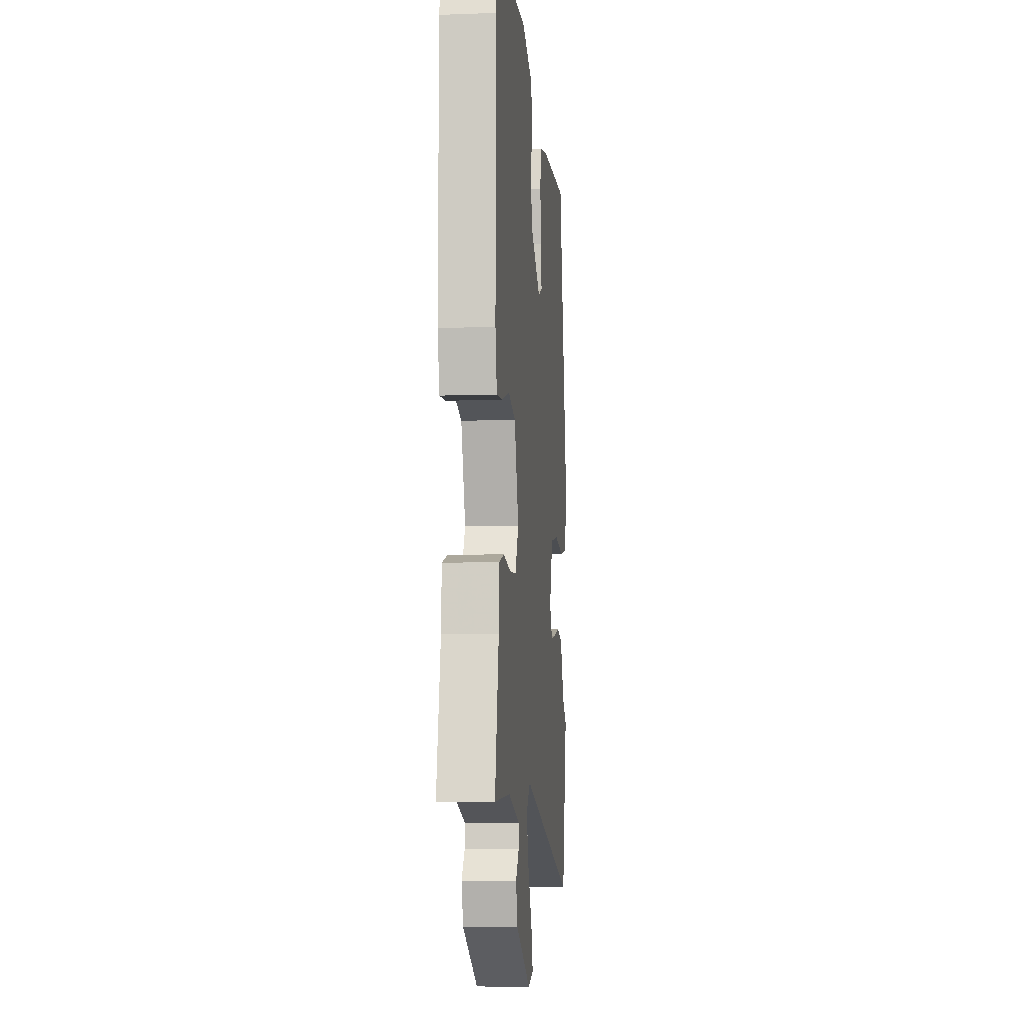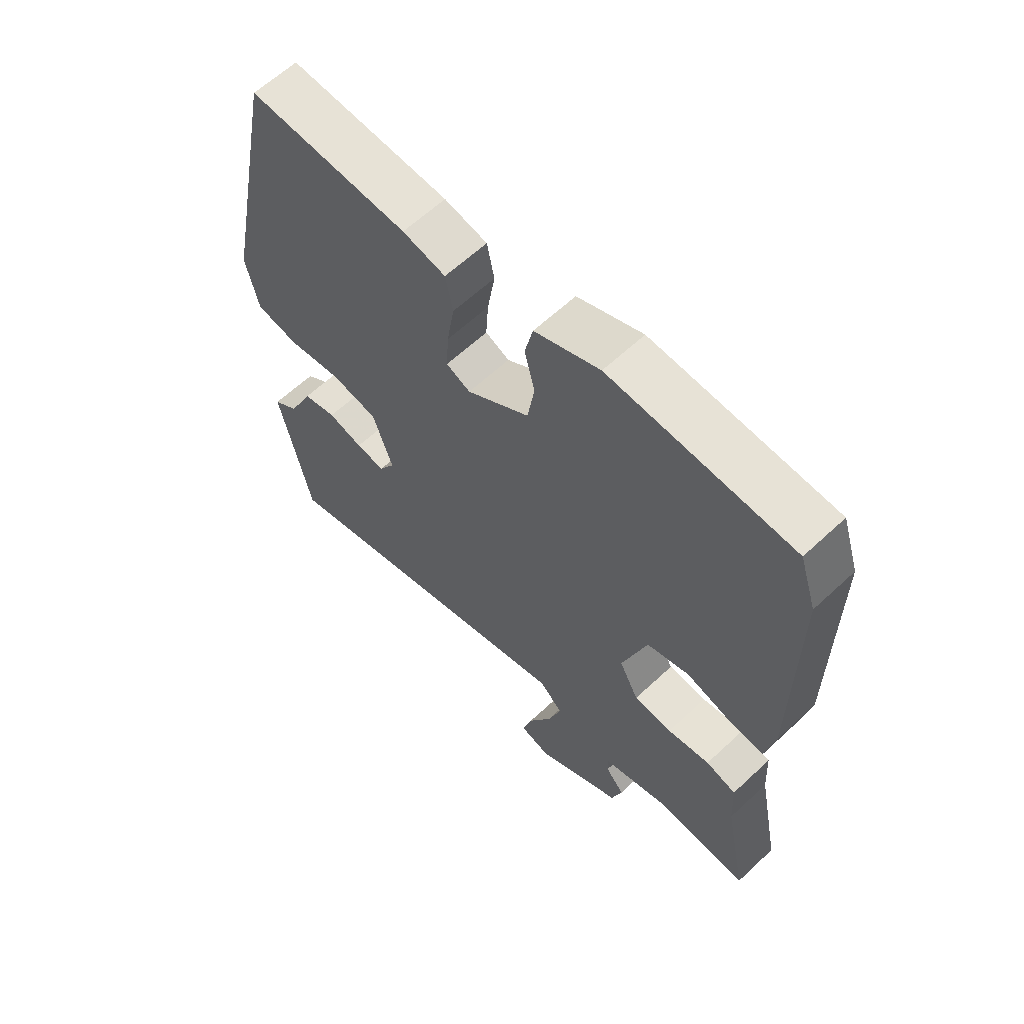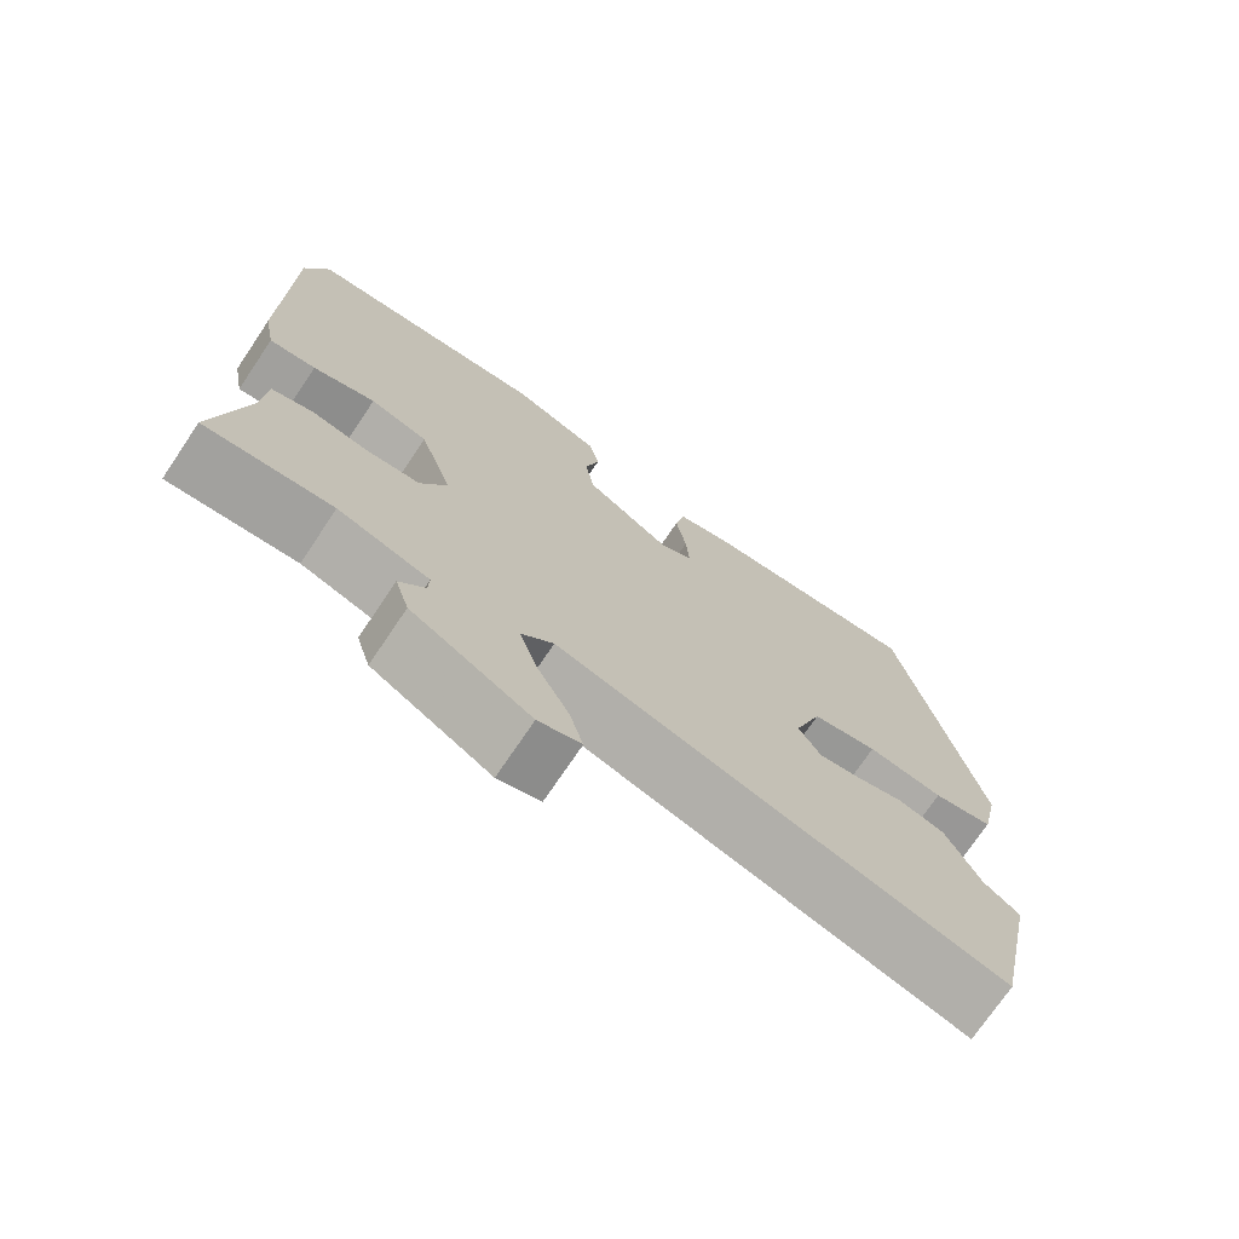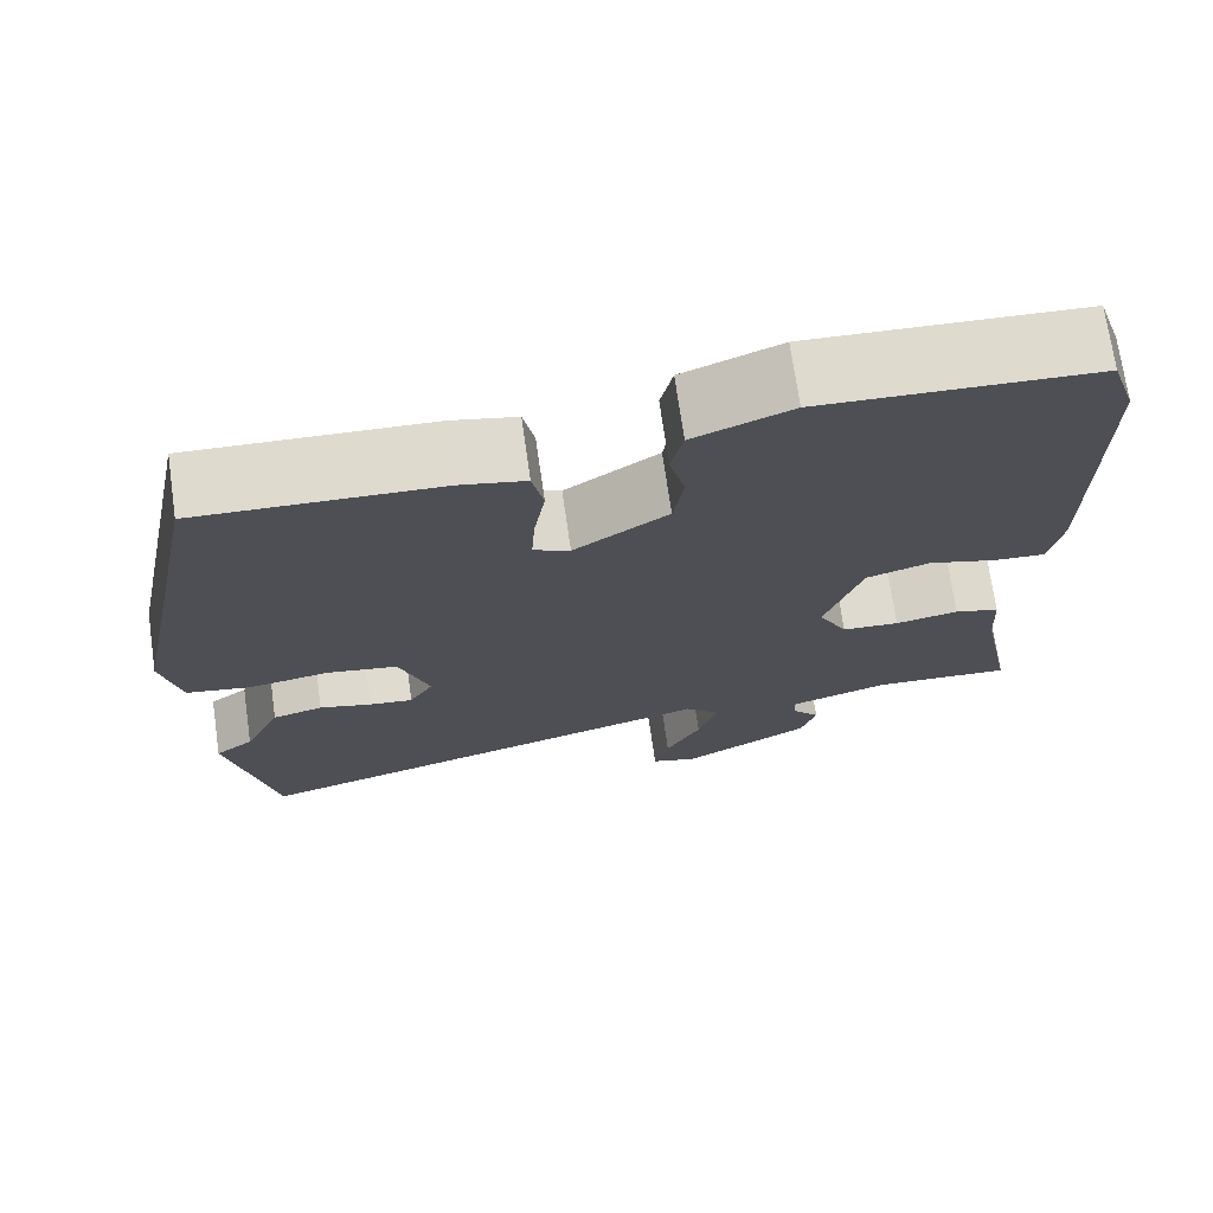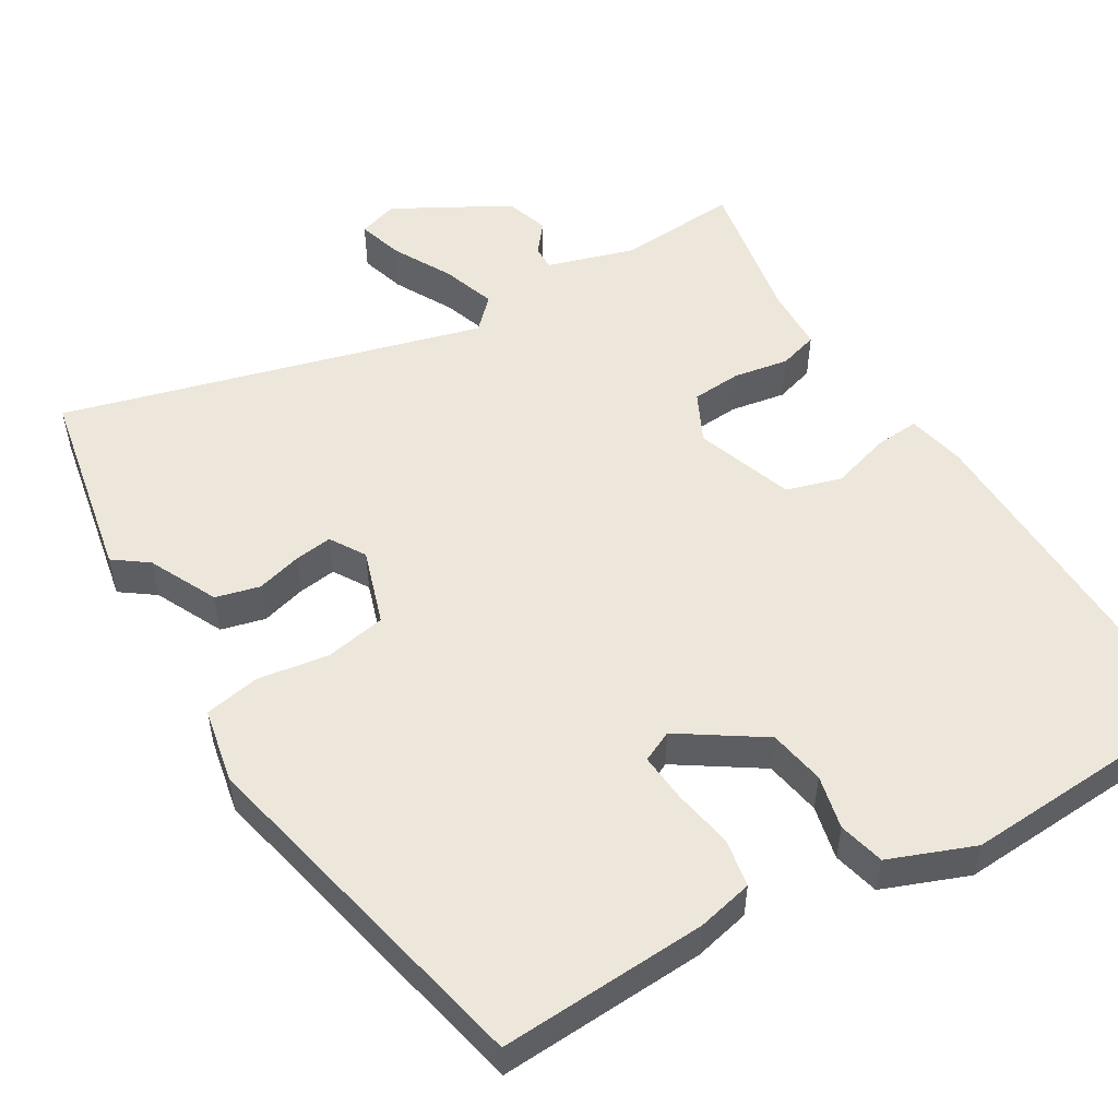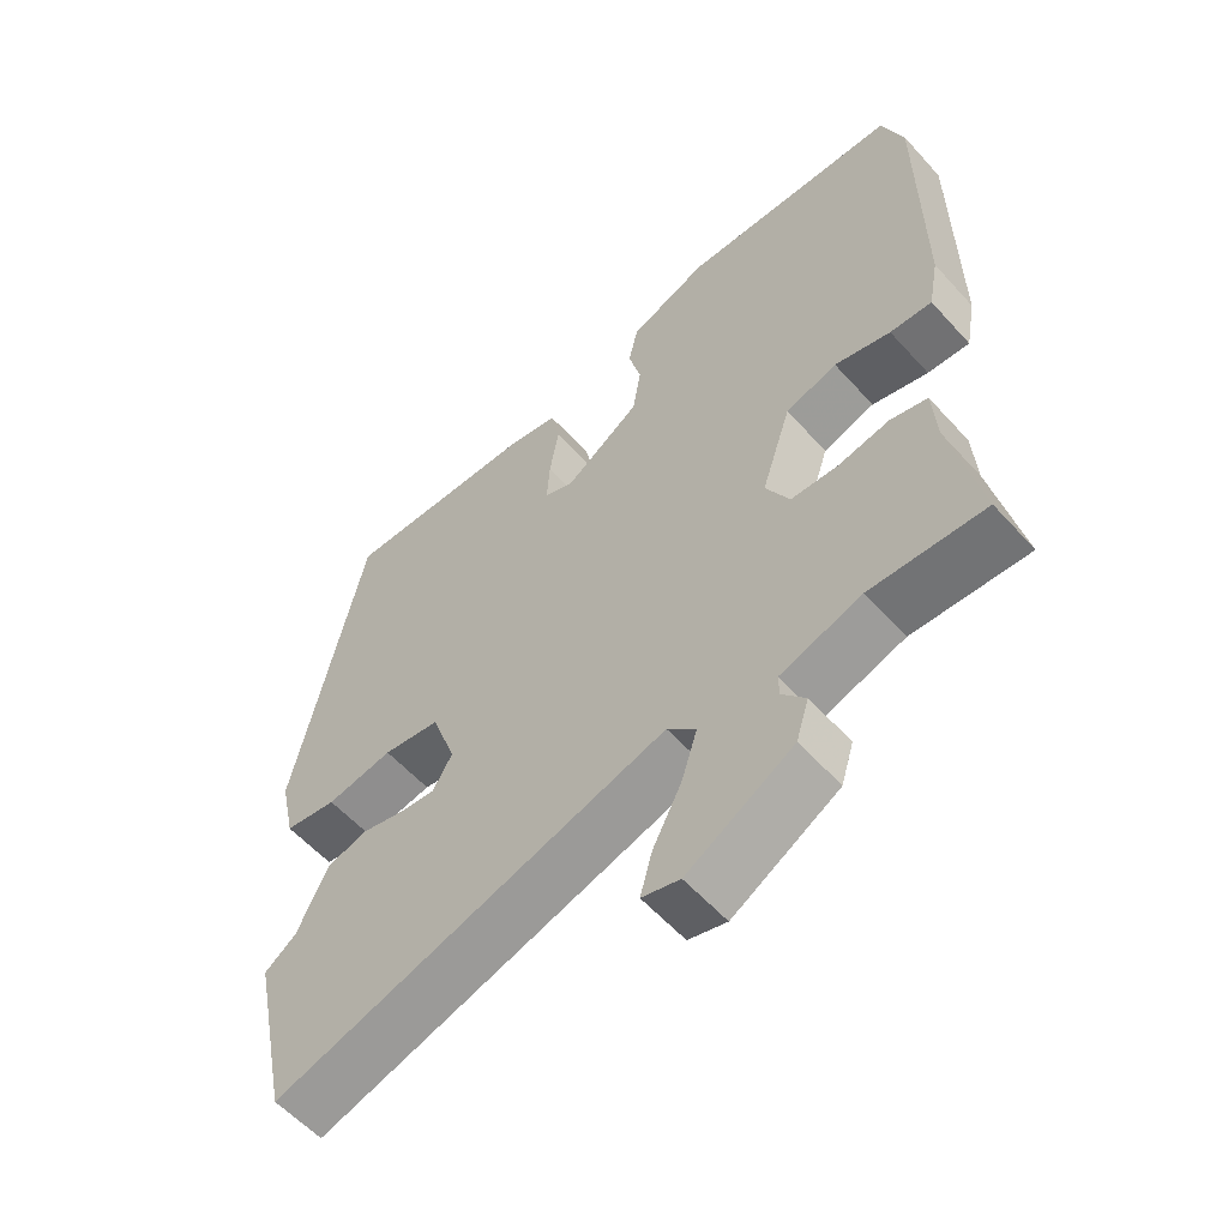
<metadata>
{"format":"obj","ext":"obj","renderer":"f3d","projection":"perspective","resolution":1024,"background":"white","views":[{"elev":-7.0,"azim":95.9,"up":"+Z"},{"elev":62.5,"azim":46.6,"up":"+Z"},{"elev":-73.5,"azim":146.0,"up":"+Z"},{"elev":72.1,"azim":-8.2,"up":"+Z"},{"elev":52.2,"azim":-31.8,"up":"+Y"},{"elev":-58.2,"azim":41.7,"up":"+Z"}]}
</metadata>
<code>
v 0.492 0.07 0.525
v 0.522 0.07 0.434
v 0.522 0.07 0.043
v 0.507 0.07 -0.037
v 0.447 0.07 -0.033
v 0.367 0.07 -0.01
v 0.293 0.07 -0.033
v 0.25 0.07 -0.166
v 0.284 0.07 -0.232
v 0.351 0.07 -0.236
v 0.425 0.07 -0.222
v 0.478 0.07 -0.237
v 0.483 0.07 -0.324
v 0.523 0.07 -0.524
v 0.36 0.07 -0.515
v 0.244 0.07 -0.552
v 0.245 0.07 -0.585
v 0.278 0.07 -0.625
v 0.26 0.07 -0.684
v 0.109 0.07 -0.771
v 0.055 0.07 -0.755
v 0.072 0.07 -0.693
v 0.113 0.07 -0.613
v 0.136 0.07 -0.54
v 0.095 0.07 -0.5
v -0.466 0.07 -0.662
v -0.521 0.07 -0.4
v -0.476 0.07 -0.366
v -0.433 0.07 -0.273
v -0.374 0.07 -0.257
v -0.313 0.07 -0.273
v -0.262 0.07 -0.279
v -0.234 0.07 -0.231
v -0.269 0.07 -0.129
v -0.351 0.07 -0.115
v -0.446 0.07 -0.131
v -0.521 0.07 -0.118
v -0.543 0.07 -0.017
v -0.446 0.07 0.465
v -0.167 0.07 0.454
v -0.092 0.07 0.438
v -0.079 0.07 0.374
v -0.092 0.07 0.293
v -0.096 0.07 0.227
v -0.054 0.07 0.208
v 0.055 0.07 0.283
v 0.067 0.07 0.359
v 0.049 0.07 0.431
v 0.063 0.07 0.493
v 0.176 0.07 0.539
v 0.492 0 0.525
v 0.522 0 0.434
v 0.522 0 0.043
v 0.507 0 -0.037
v 0.447 0 -0.033
v 0.367 0 -0.01
v 0.293 0 -0.033
v 0.25 0 -0.166
v 0.284 0 -0.232
v 0.351 0 -0.236
v 0.425 0 -0.222
v 0.478 0 -0.237
v 0.483 0 -0.324
v 0.523 0 -0.524
v 0.36 0 -0.515
v 0.244 0 -0.552
v 0.245 0 -0.585
v 0.278 0 -0.625
v 0.26 0 -0.684
v 0.109 0 -0.771
v 0.055 0 -0.755
v 0.072 0 -0.693
v 0.113 0 -0.613
v 0.136 0 -0.54
v 0.095 0 -0.5
v -0.466 0 -0.662
v -0.521 0 -0.4
v -0.476 0 -0.366
v -0.433 0 -0.273
v -0.374 0 -0.257
v -0.313 0 -0.273
v -0.262 0 -0.279
v -0.234 0 -0.231
v -0.269 0 -0.129
v -0.351 0 -0.115
v -0.446 0 -0.131
v -0.521 0 -0.118
v -0.543 0 -0.017
v -0.446 0 0.465
v -0.167 0 0.454
v -0.092 0 0.438
v -0.079 0 0.374
v -0.092 0 0.293
v -0.096 0 0.227
v -0.054 0 0.208
v 0.055 0 0.283
v 0.067 0 0.359
v 0.049 0 0.431
v 0.063 0 0.493
v 0.176 0 0.539
f 47 48 49 50
f 46 47 50 1
f 45 46 1 2
f 40 41 42 43
f 40 43 44
f 39 40 44
f 38 39 44
f 35 36 37 38
f 34 35 38 44
f 33 34 44 45
f 28 29 30 31
f 28 31 32
f 25 26 27 28
f 25 28 32
f 20 21 22 23
f 20 23 24
f 17 18 19 20
f 16 17 20 24
f 15 16 24 25
f 13 14 15 25
f 10 11 12 13
f 9 10 13 25
f 3 4 5 6
f 3 6 7
f 2 3 7
f 33 45 2 7
f 8 9 25 32
f 7 8 32 33
f 100 99 98 97
f 51 100 97 96
f 52 51 96 95
f 93 92 91 90
f 94 93 90
f 94 90 89
f 94 89 88
f 88 87 86 85
f 94 88 85 84
f 95 94 84 83
f 81 80 79 78
f 82 81 78
f 78 77 76 75
f 82 78 75
f 73 72 71 70
f 74 73 70
f 70 69 68 67
f 74 70 67 66
f 75 74 66 65
f 75 65 64 63
f 63 62 61 60
f 75 63 60 59
f 56 55 54 53
f 57 56 53
f 57 53 52
f 57 52 95 83
f 82 75 59 58
f 83 82 58 57
f 1 51 52 2
f 2 52 53 3
f 3 53 54 4
f 4 54 55 5
f 5 55 56 6
f 6 56 57 7
f 7 57 58 8
f 8 58 59 9
f 9 59 60 10
f 10 60 61 11
f 11 61 62 12
f 12 62 63 13
f 13 63 64 14
f 14 64 65 15
f 15 65 66 16
f 16 66 67 17
f 17 67 68 18
f 18 68 69 19
f 19 69 70 20
f 20 70 71 21
f 21 71 72 22
f 22 72 73 23
f 23 73 74 24
f 24 74 75 25
f 25 75 76 26
f 26 76 77 27
f 27 77 78 28
f 28 78 79 29
f 29 79 80 30
f 30 80 81 31
f 31 81 82 32
f 32 82 83 33
f 33 83 84 34
f 34 84 85 35
f 35 85 86 36
f 36 86 87 37
f 37 87 88 38
f 38 88 89 39
f 39 89 90 40
f 40 90 91 41
f 41 91 92 42
f 42 92 93 43
f 43 93 94 44
f 44 94 95 45
f 45 95 96 46
f 46 96 97 47
f 47 97 98 48
f 48 98 99 49
f 49 99 100 50
f 50 100 51 1

</code>
